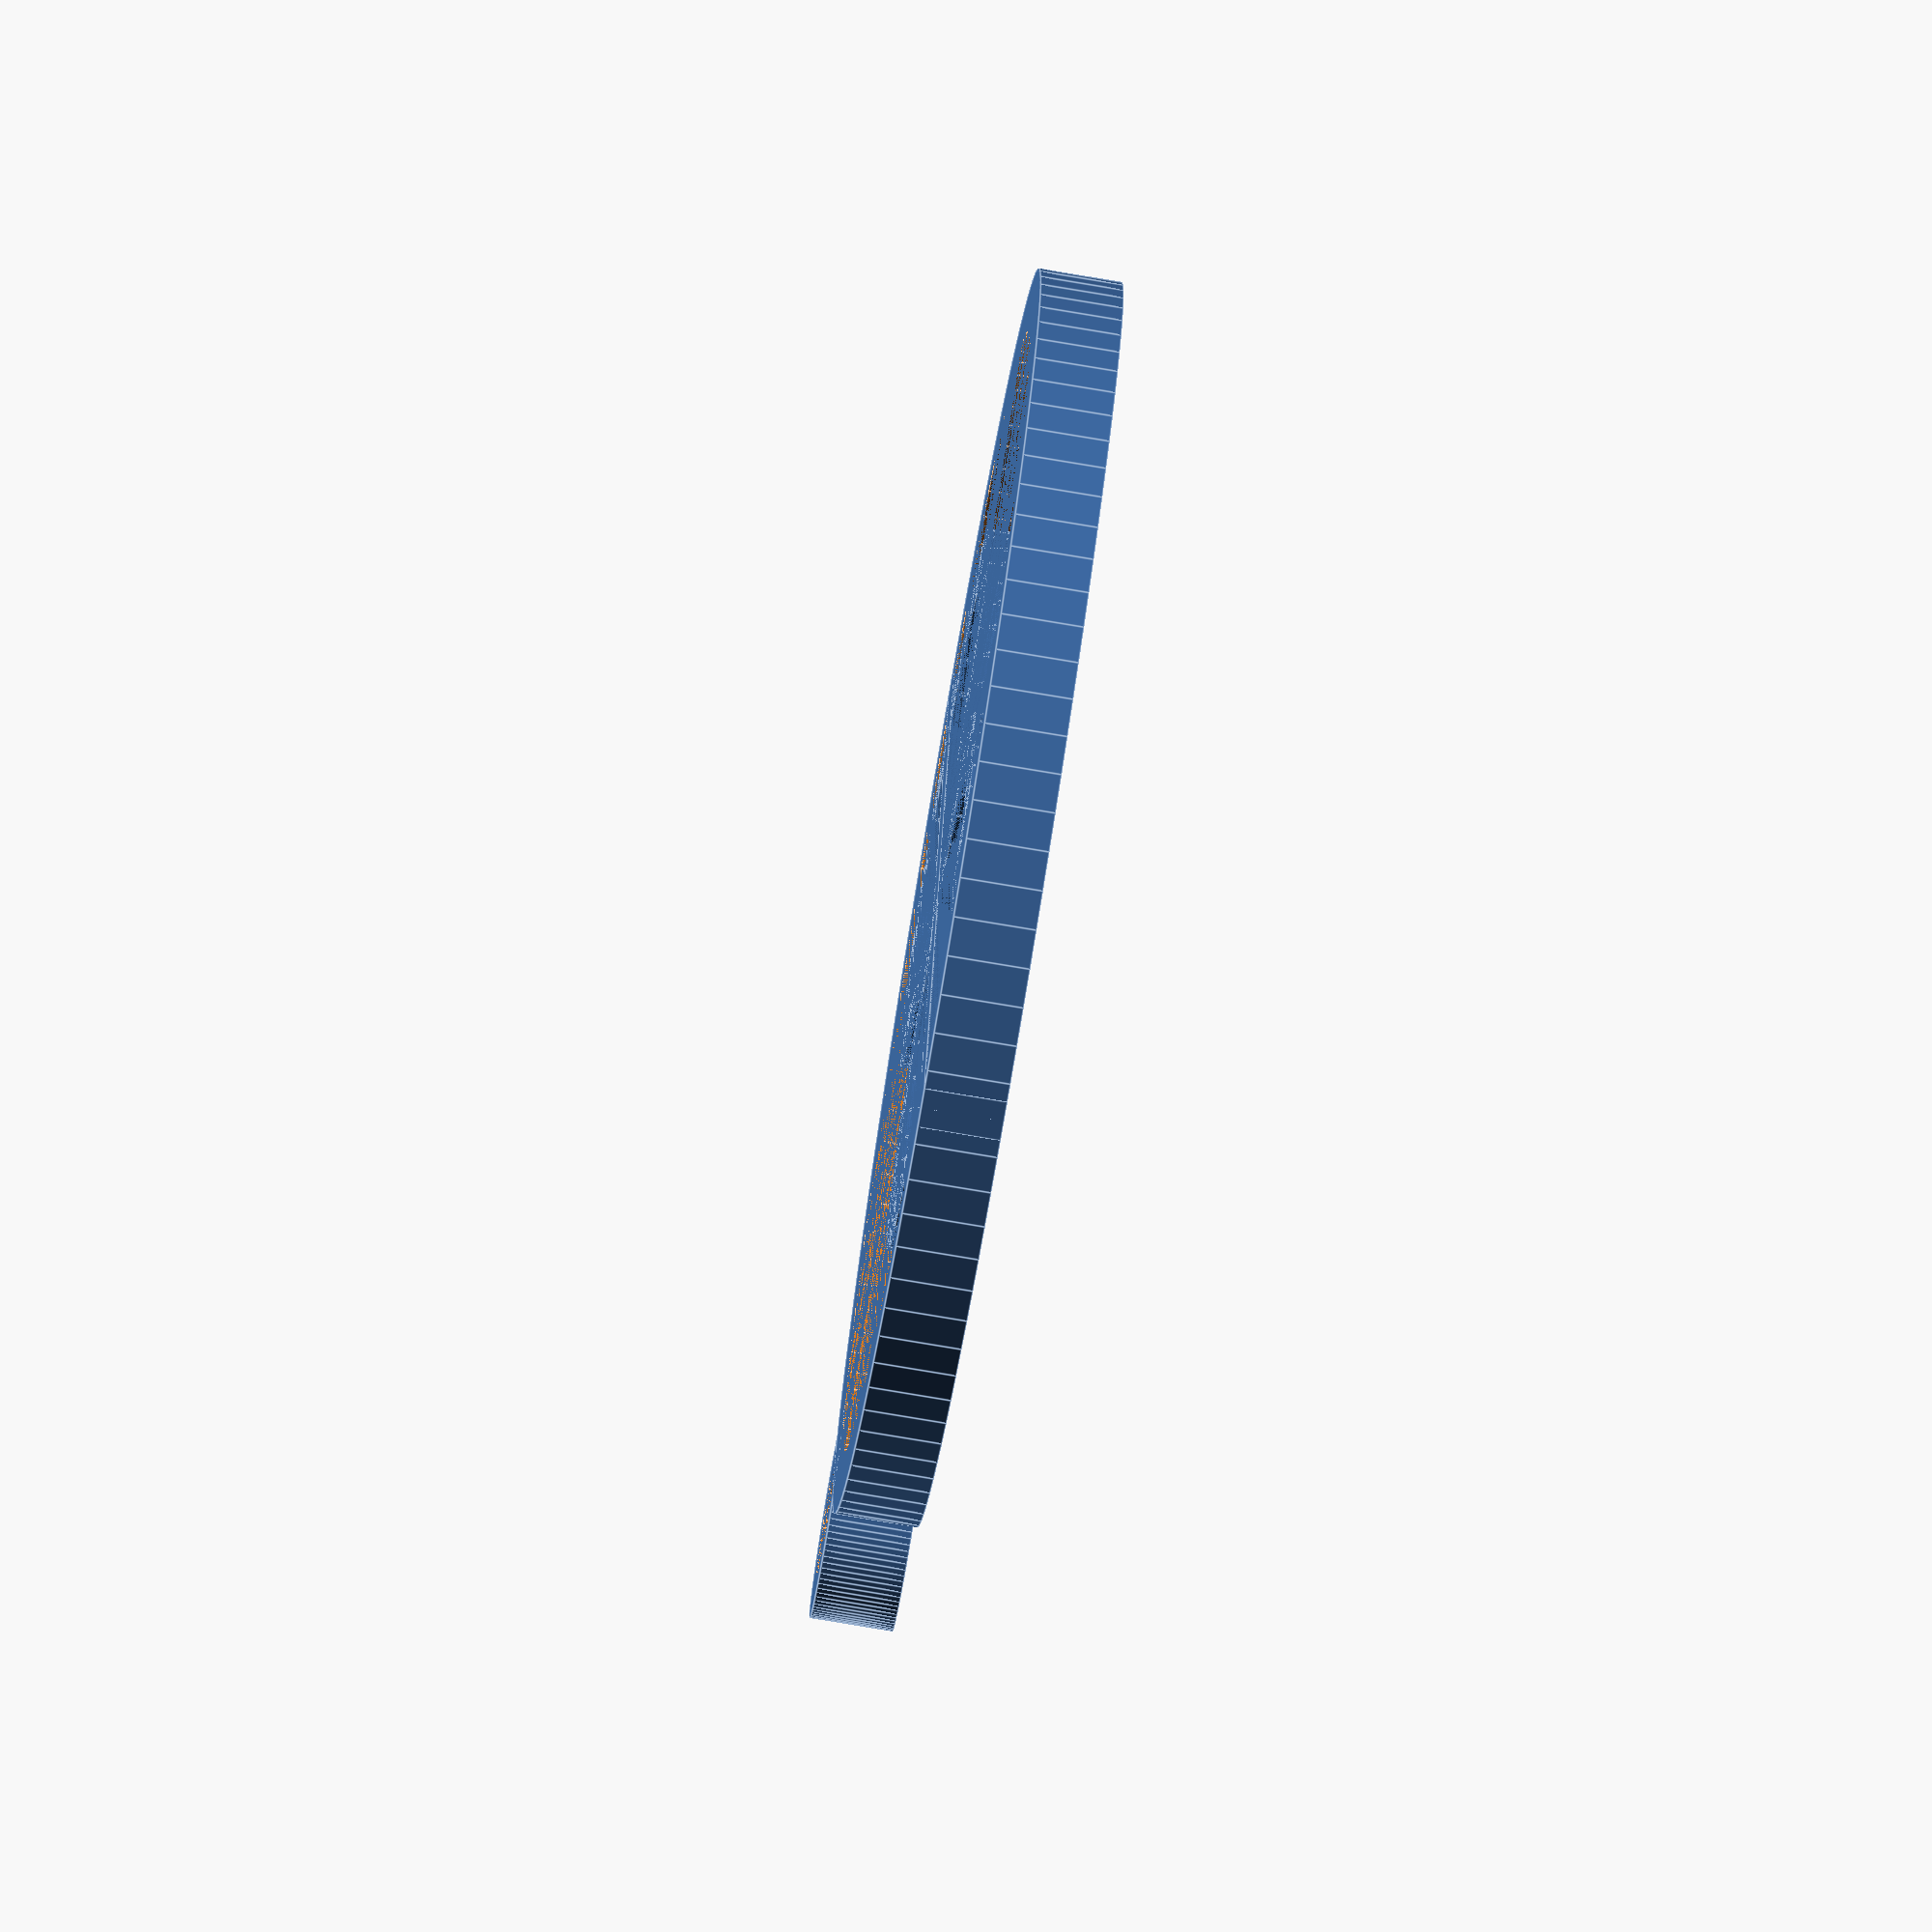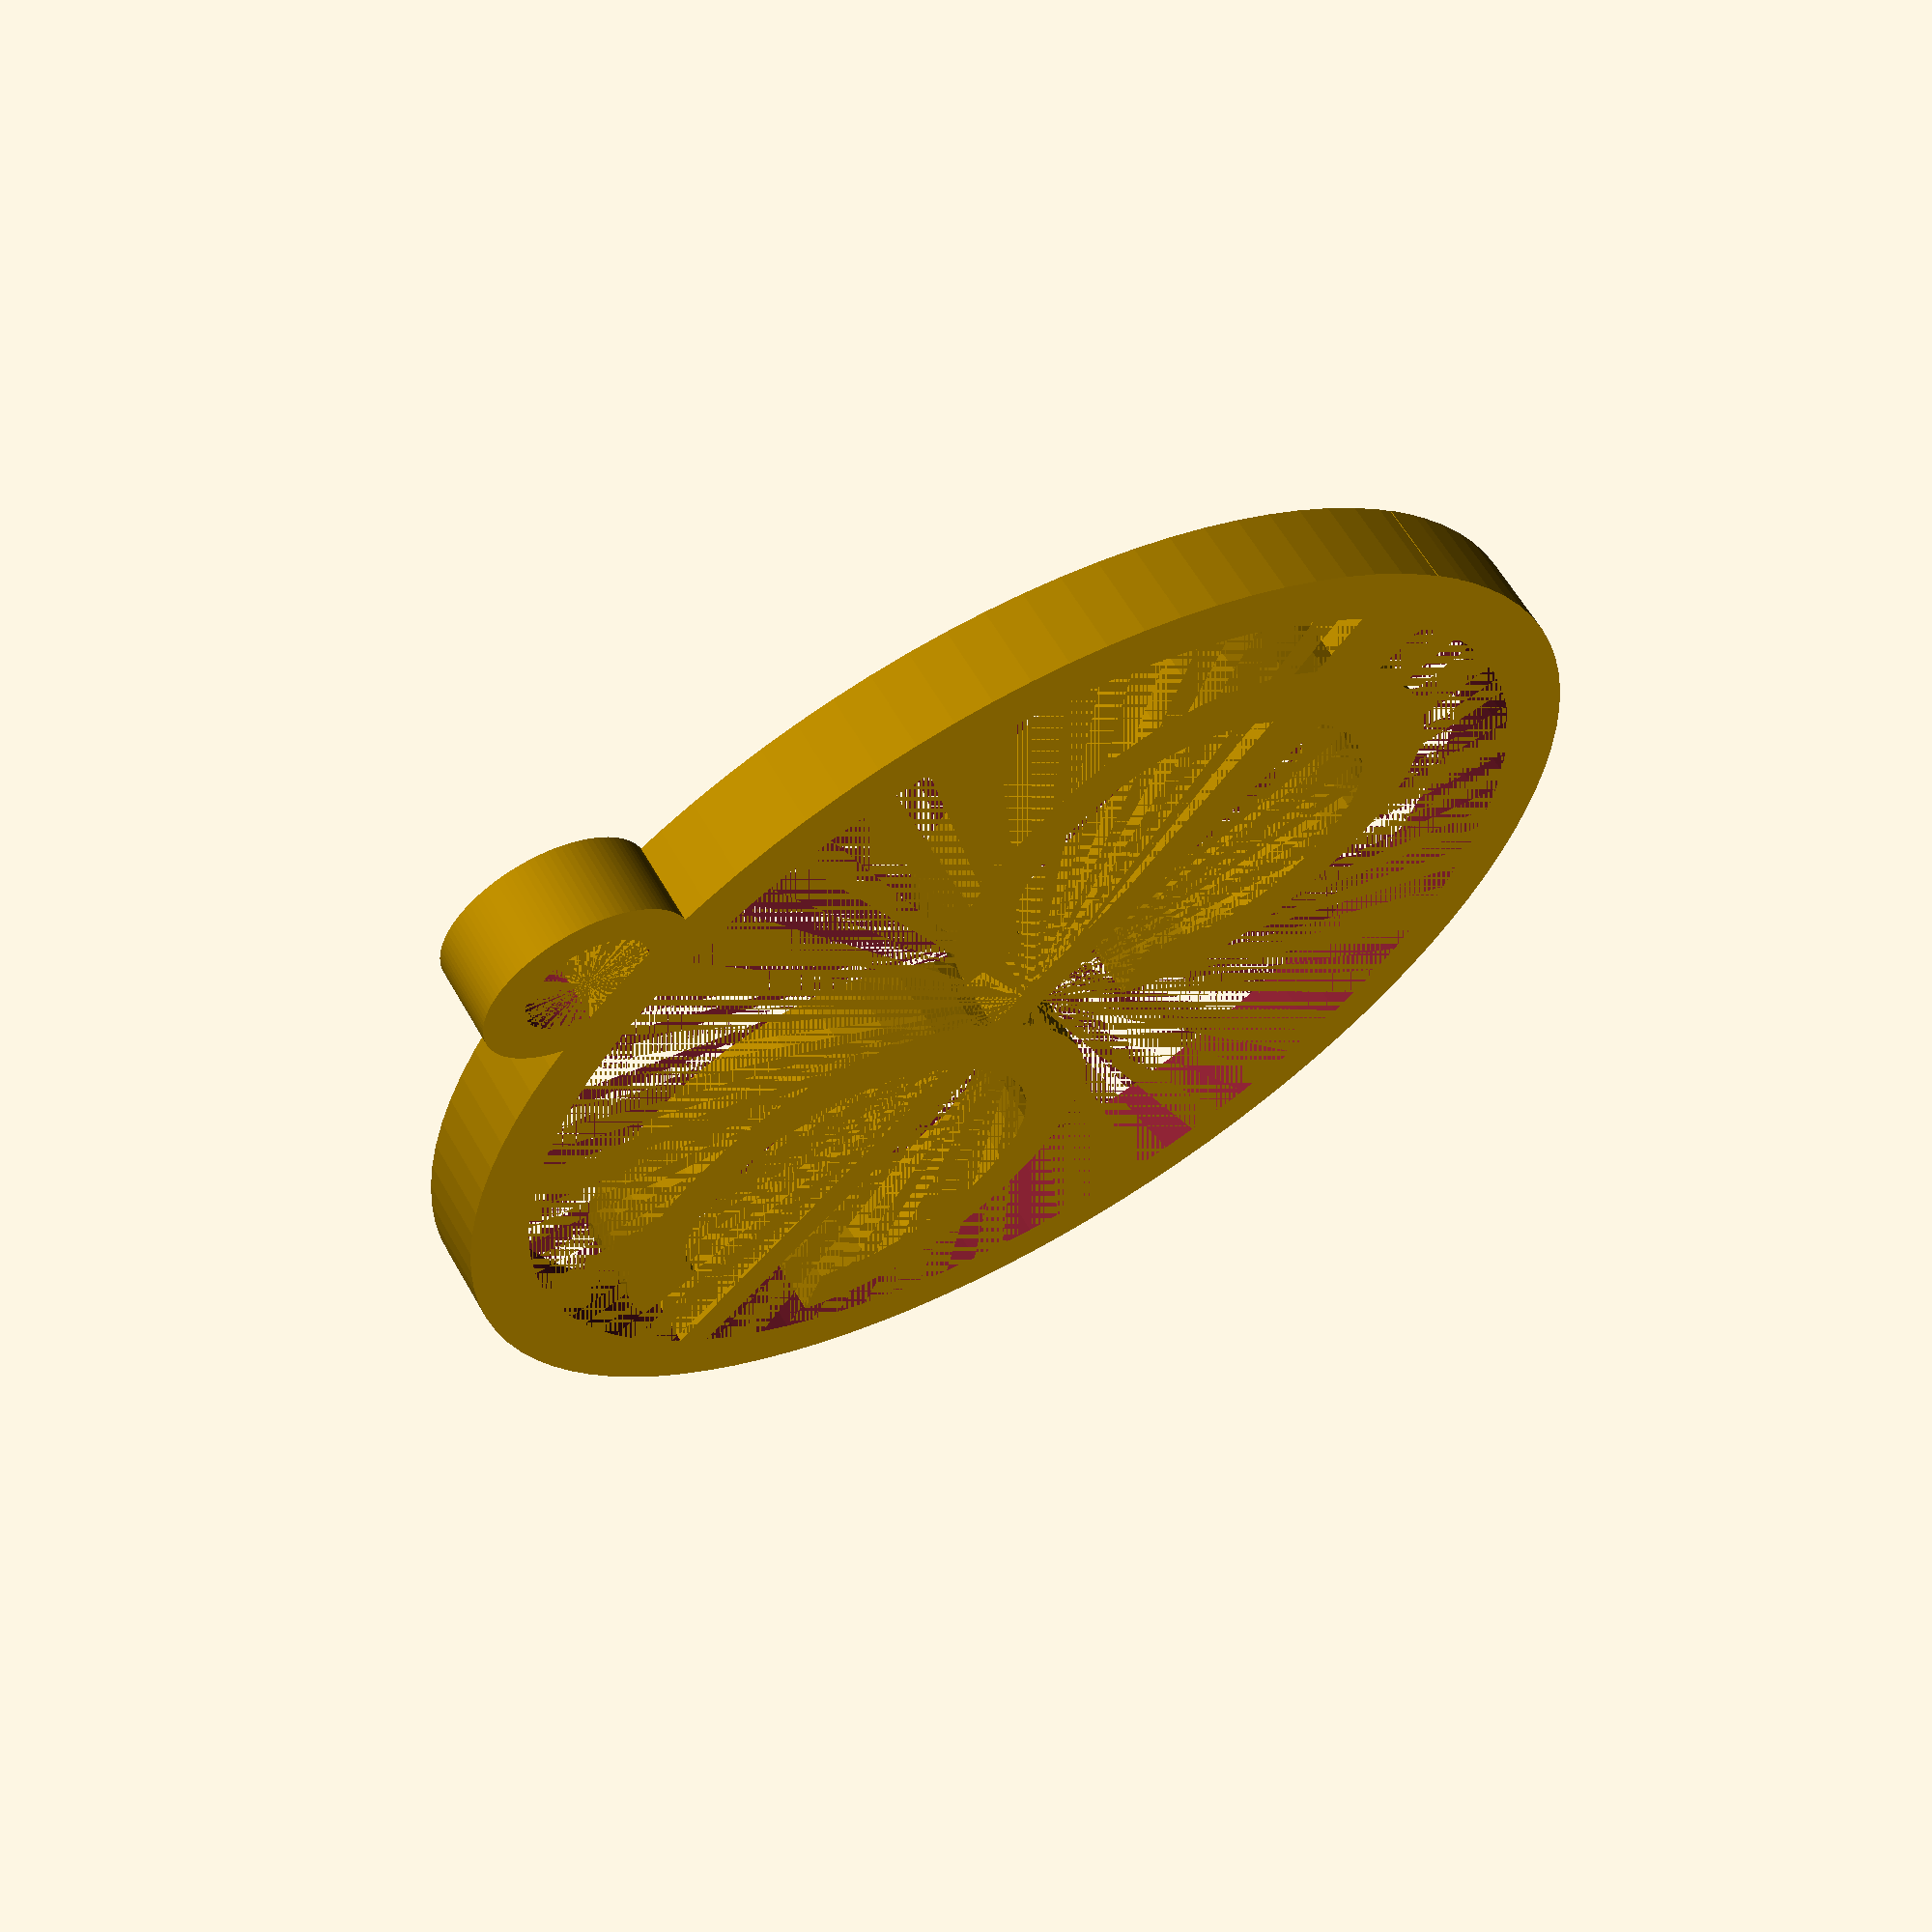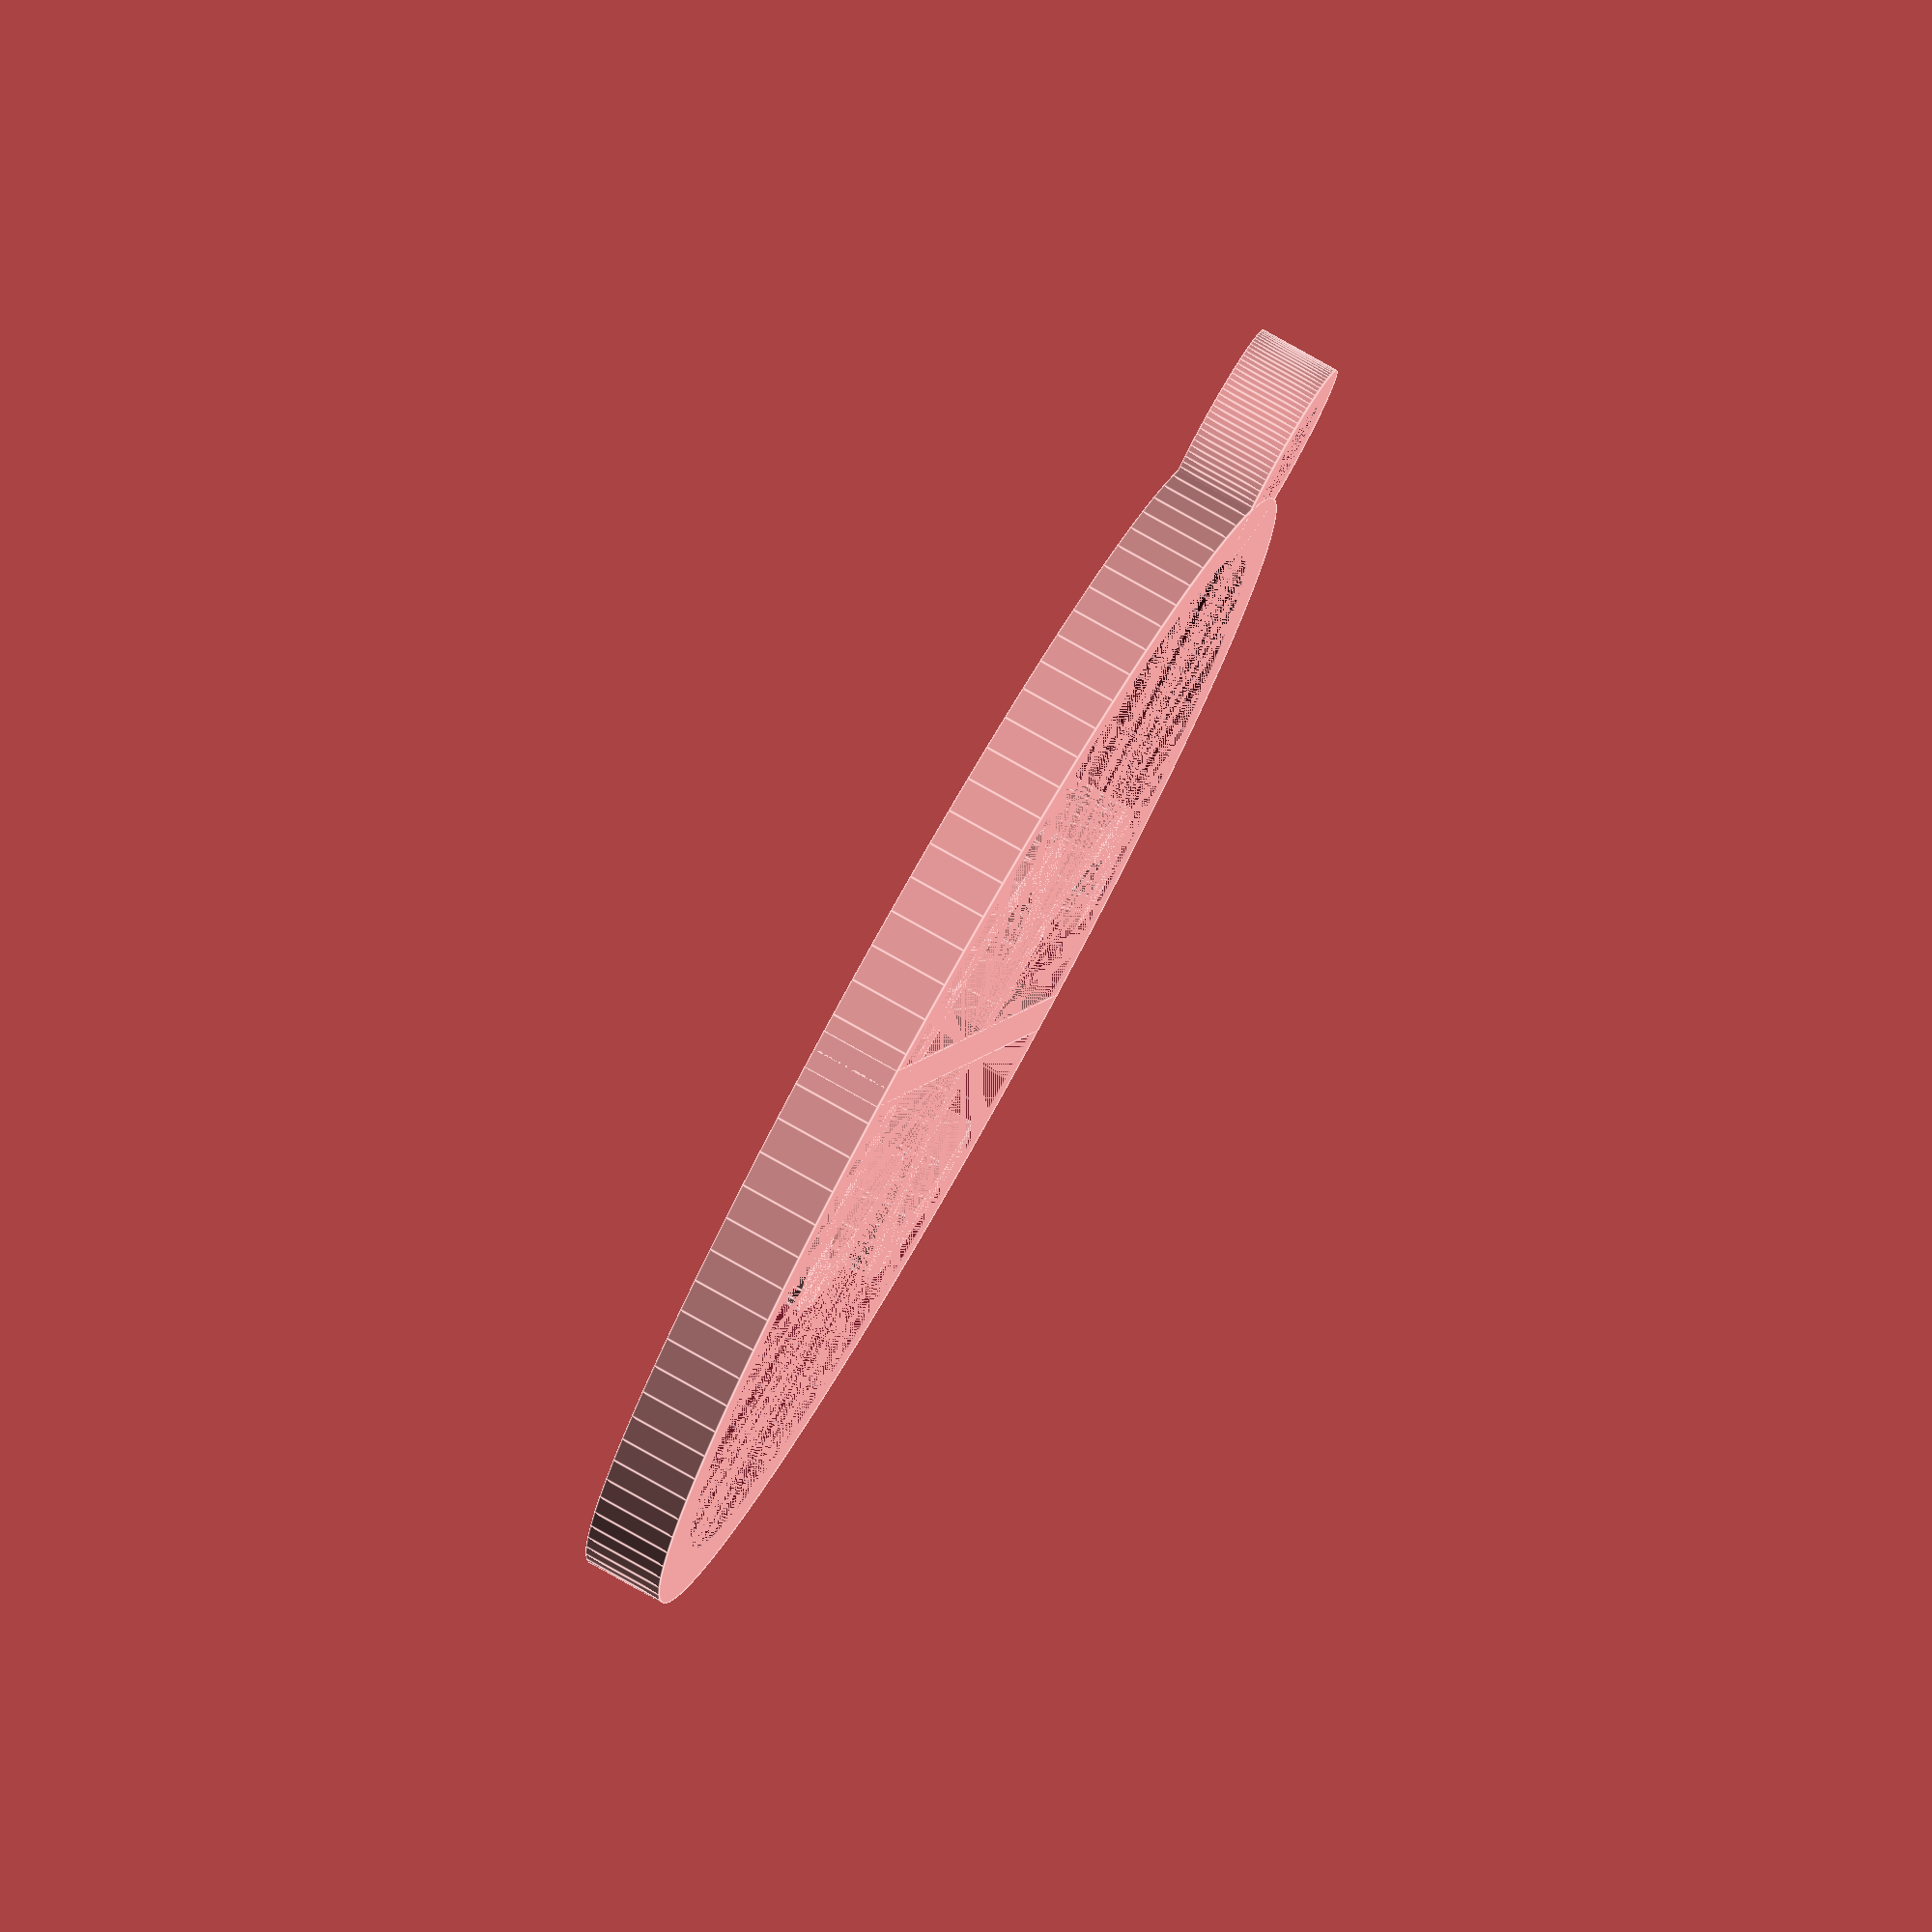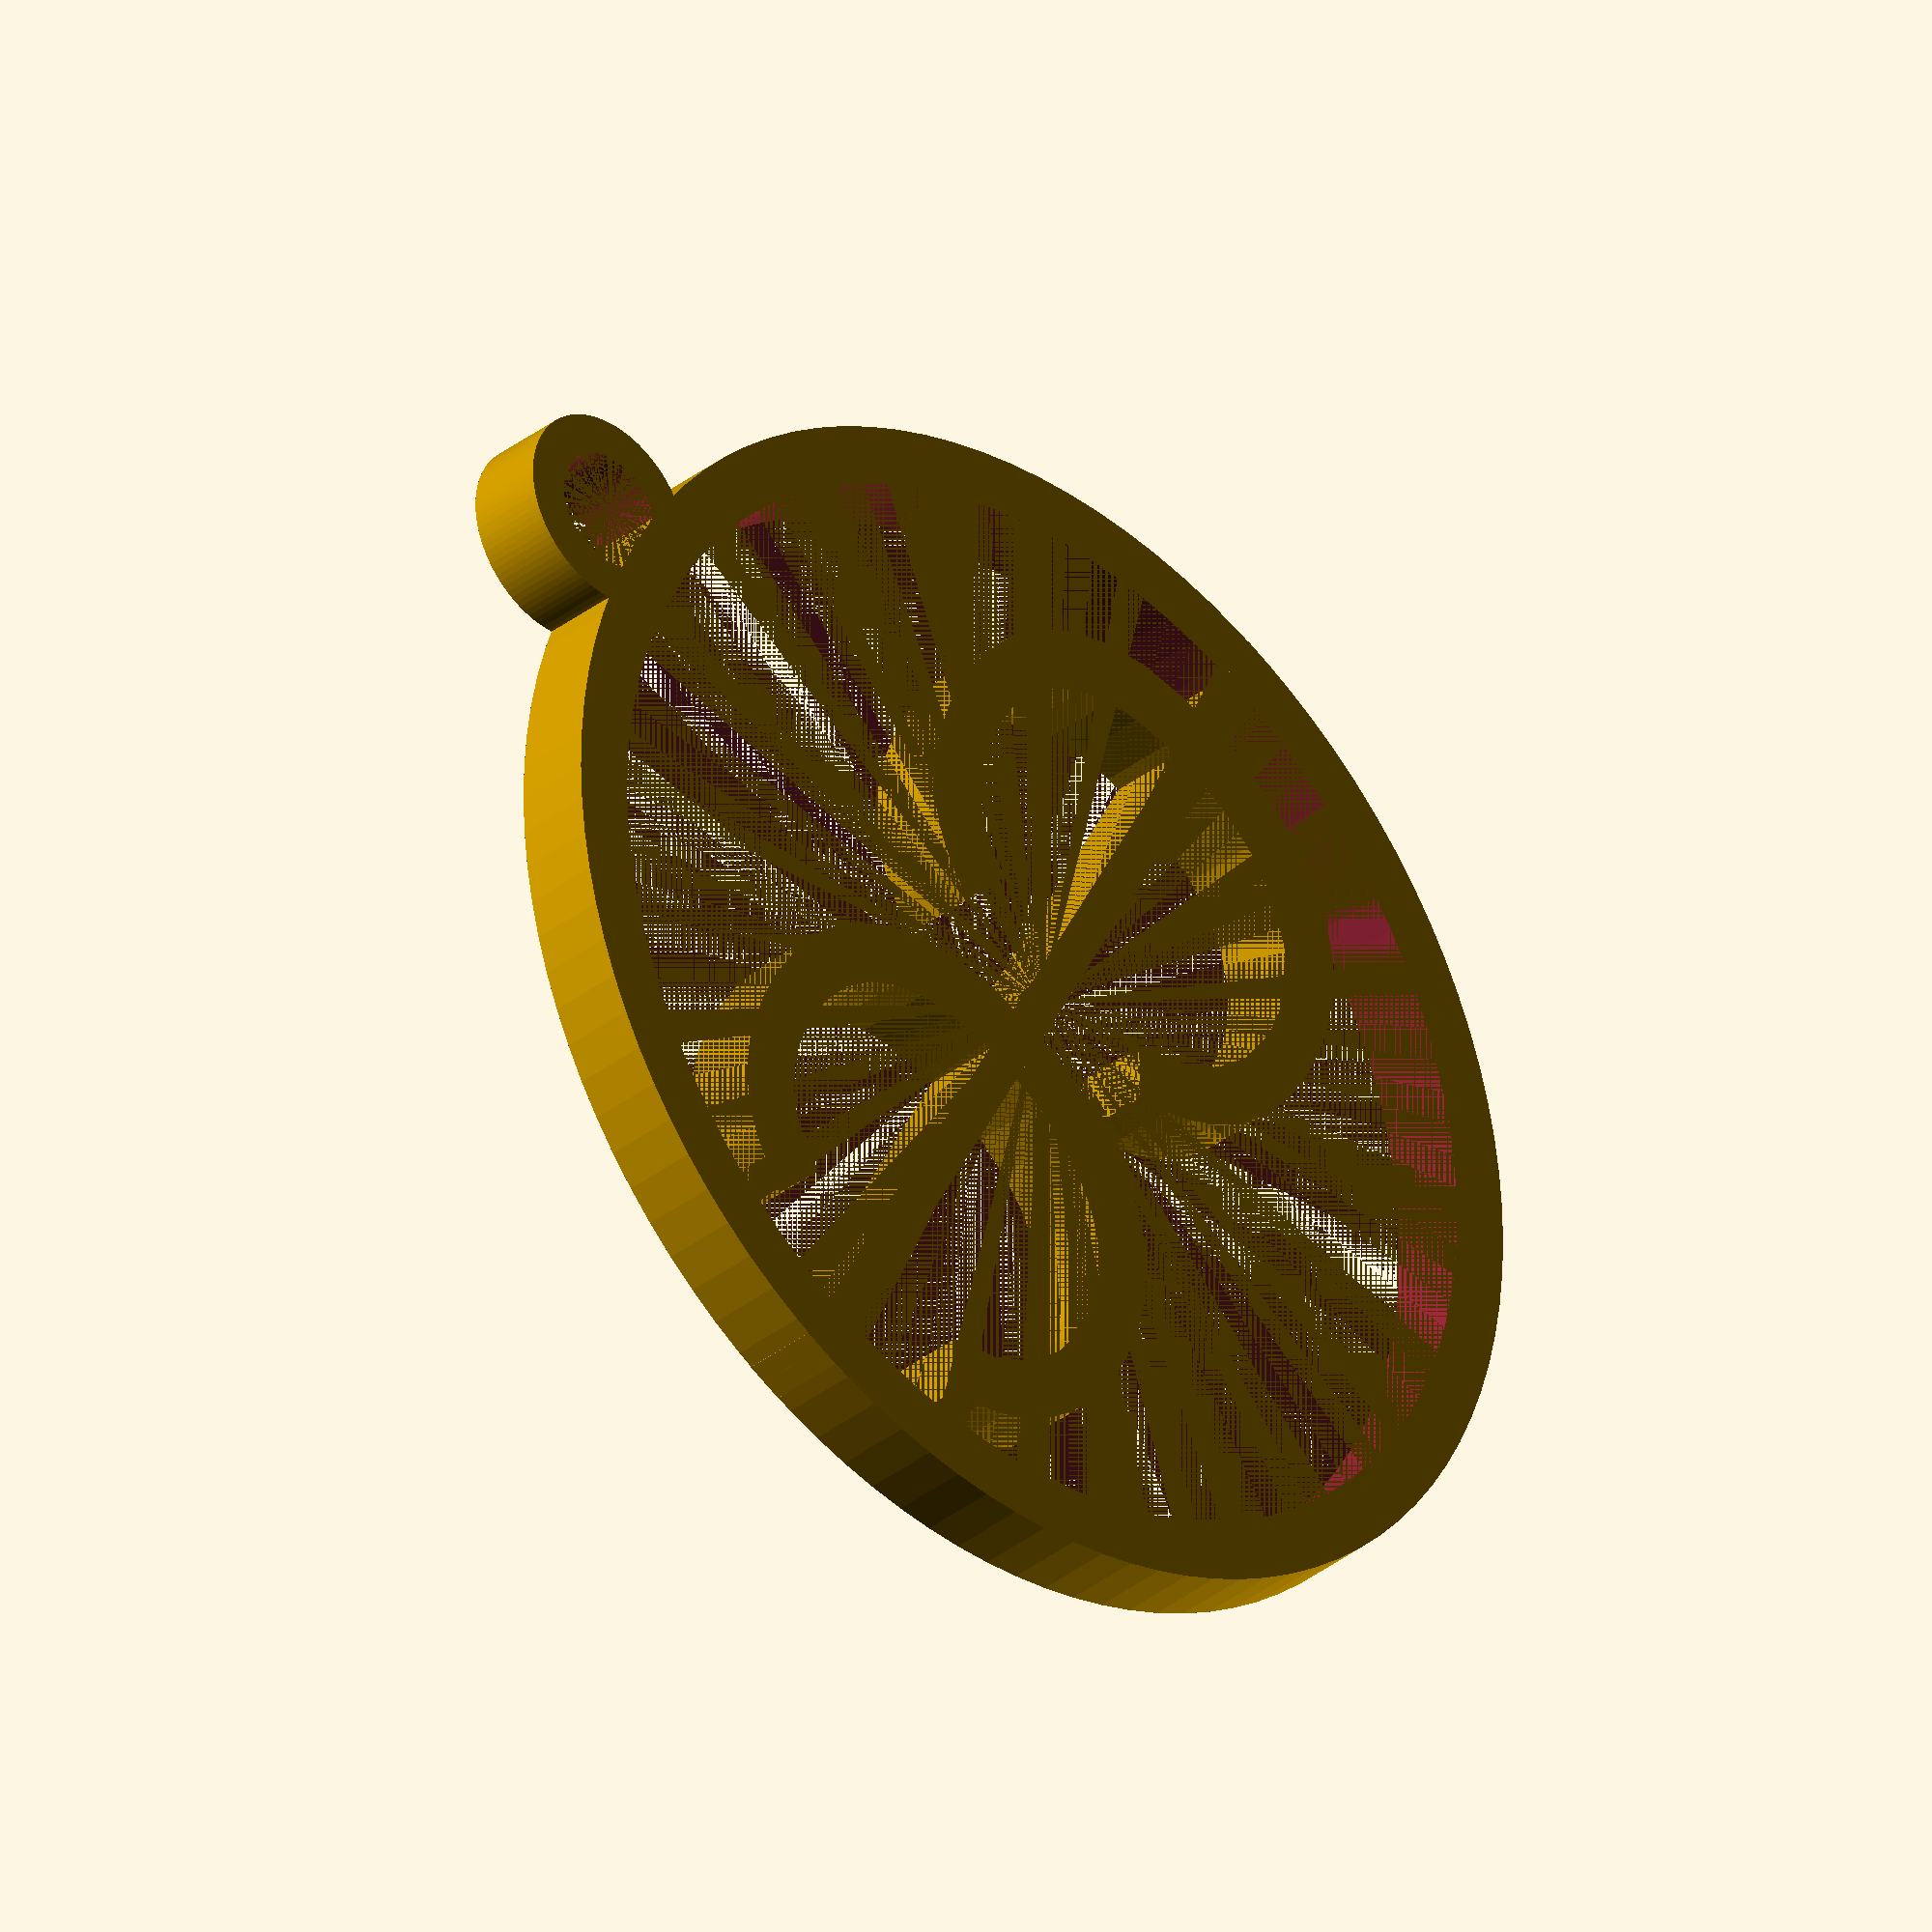
<openscad>
h = 2;
rad = 15;
text_size = 13;

translate([0, -text_size/2, 0])
{
linear_extrude(h)
    text("CC",size=text_size,halign="center");
    
}

translate([0,rad+1,0])
{ 
    difference(){
        cylinder(h=h,r=2.5);
        $fn=100;
        cylinder(h=h,r=1.5);
    }
}

difference()
{
    cylinder(h=h,r=rad);
    $fn=100;
    cylinder(h=h,r=rad-1.5);
}

translate([-rad,-0.5,0])
    cube([rad*2,1,h]);
</openscad>
<views>
elev=78.3 azim=81.5 roll=260.5 proj=o view=edges
elev=297.5 azim=43.9 roll=150.1 proj=p view=solid
elev=279.7 azim=74.9 roll=299.3 proj=o view=edges
elev=213.9 azim=241.5 roll=43.1 proj=o view=wireframe
</views>
